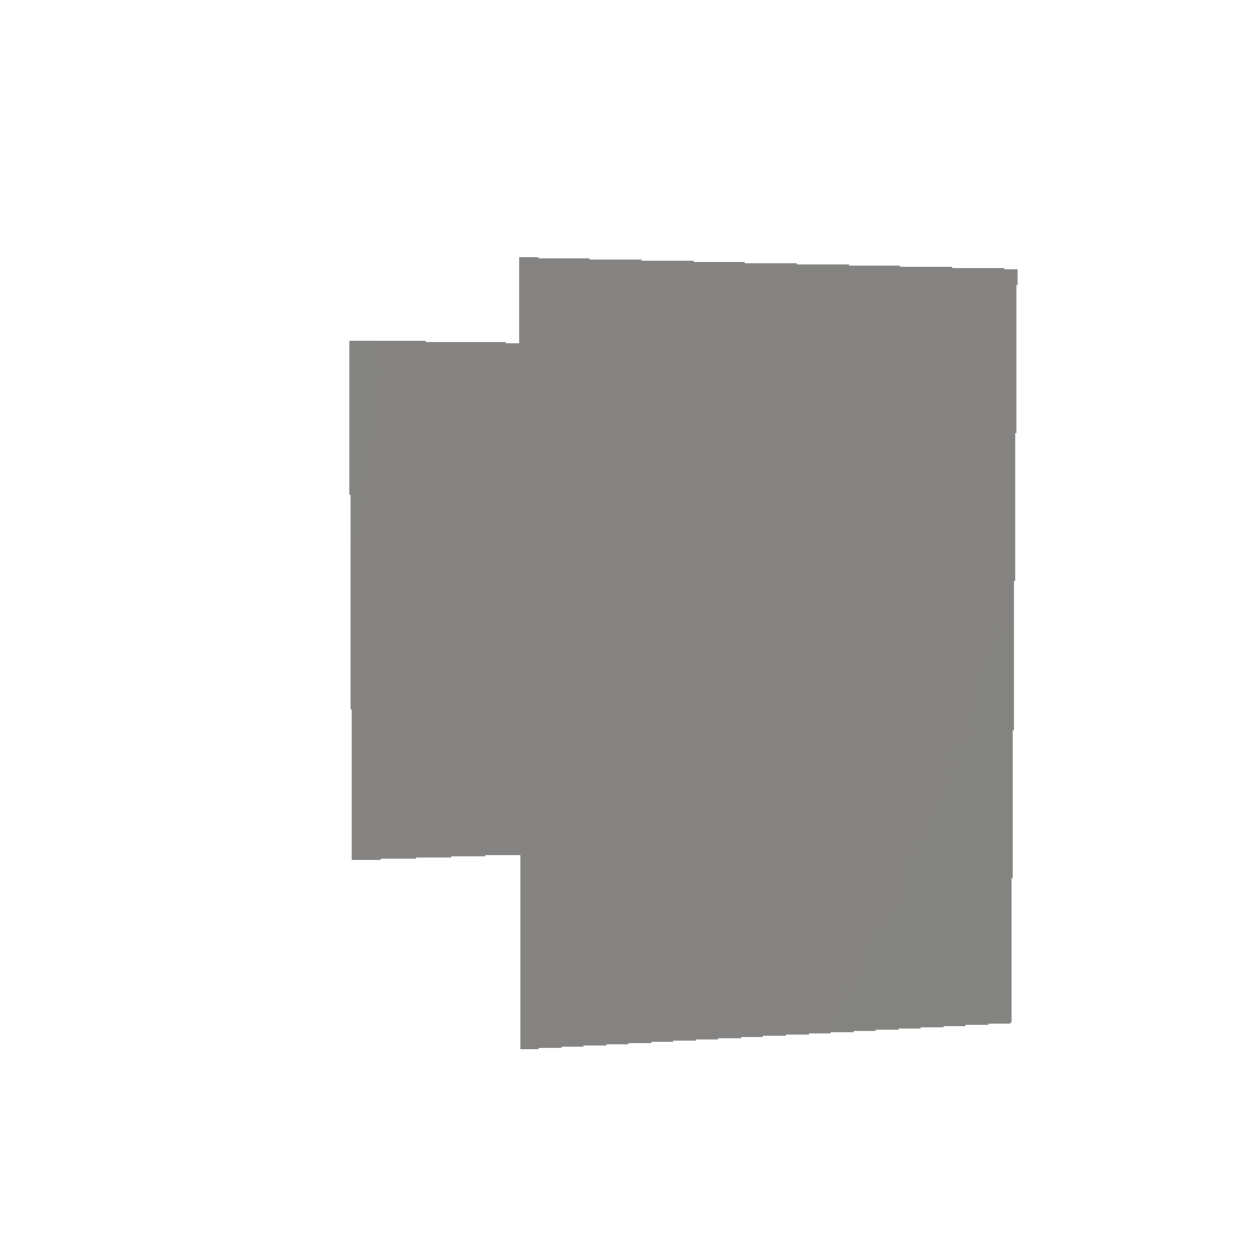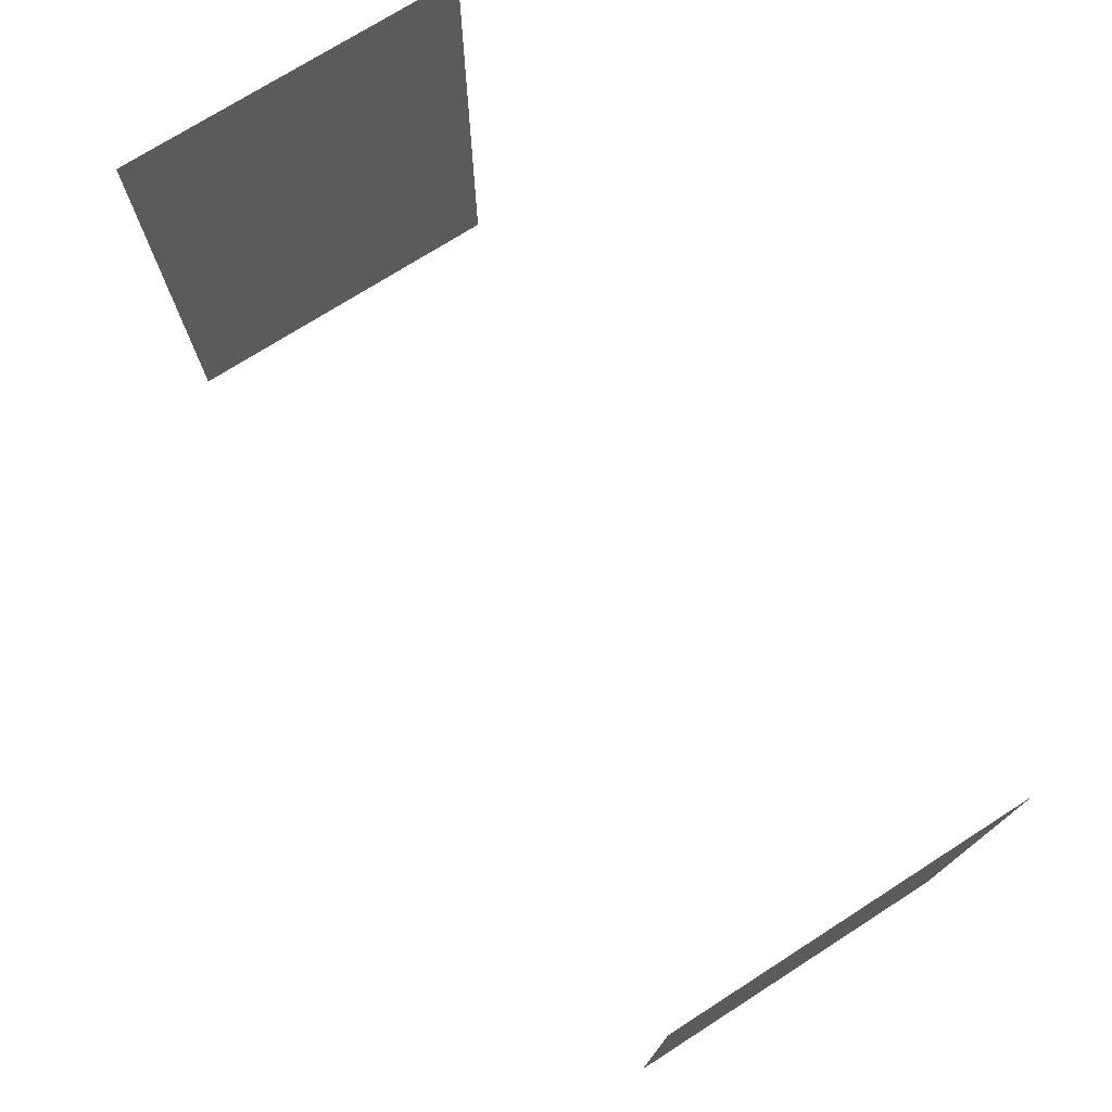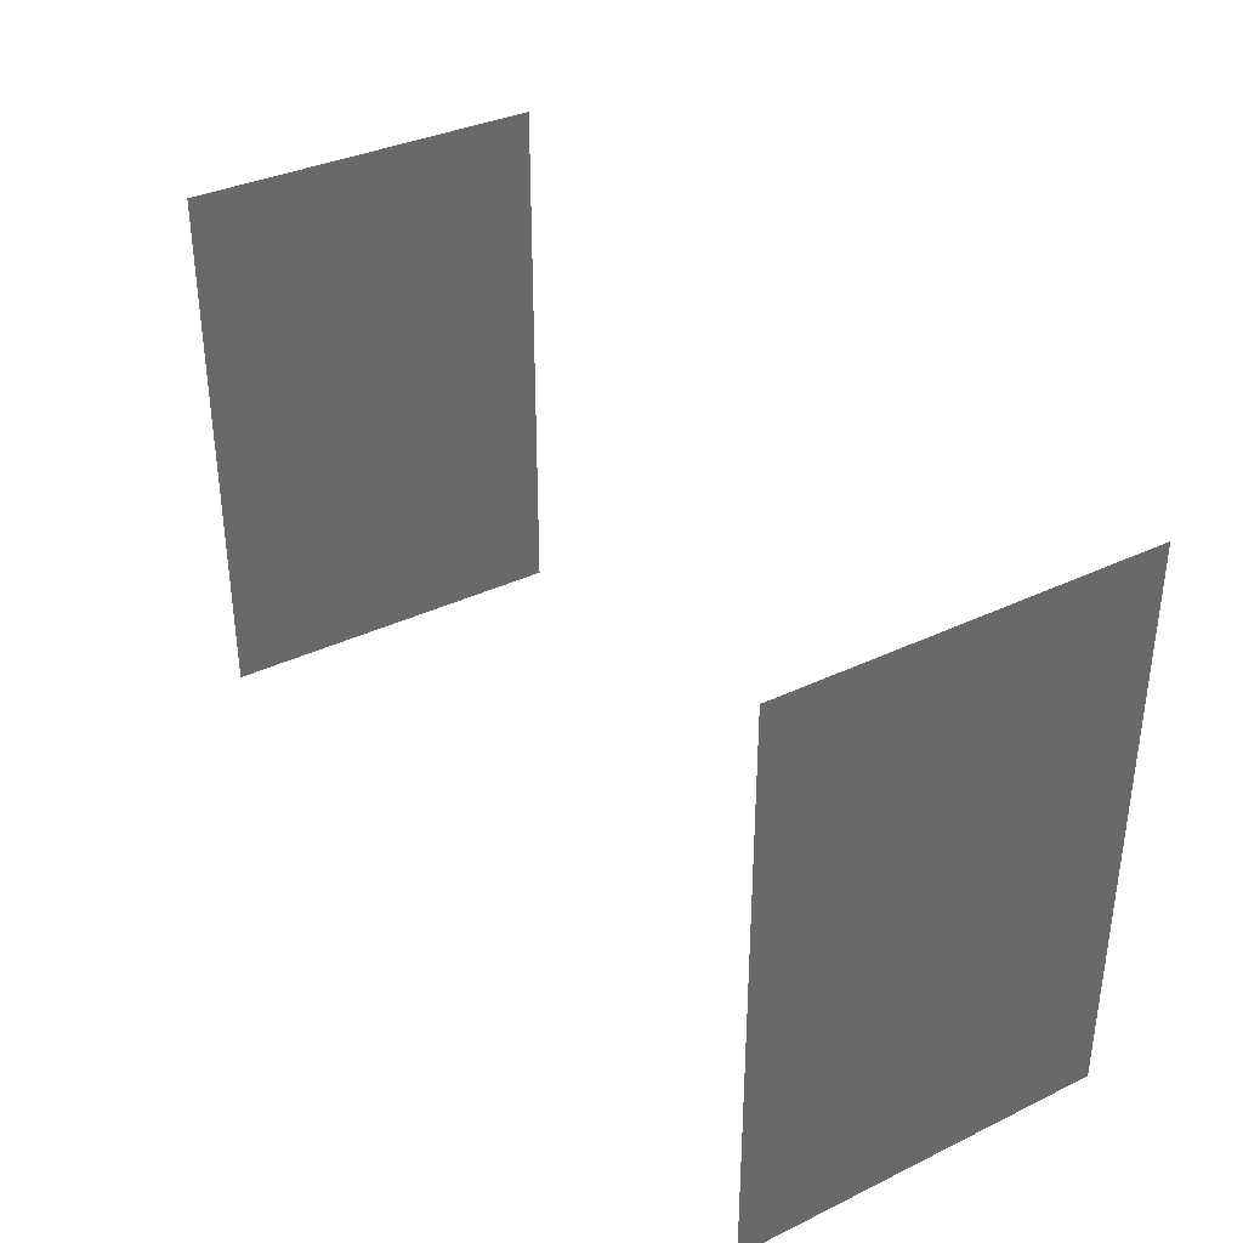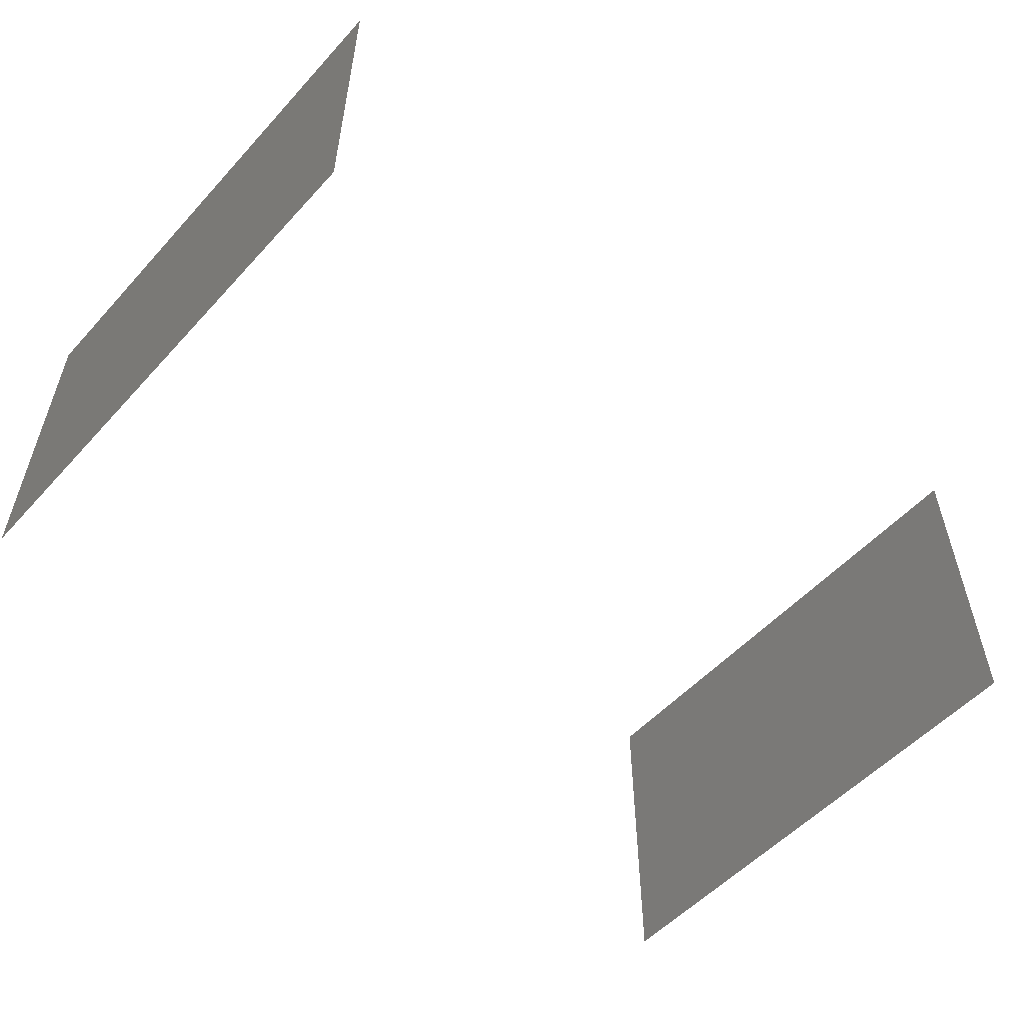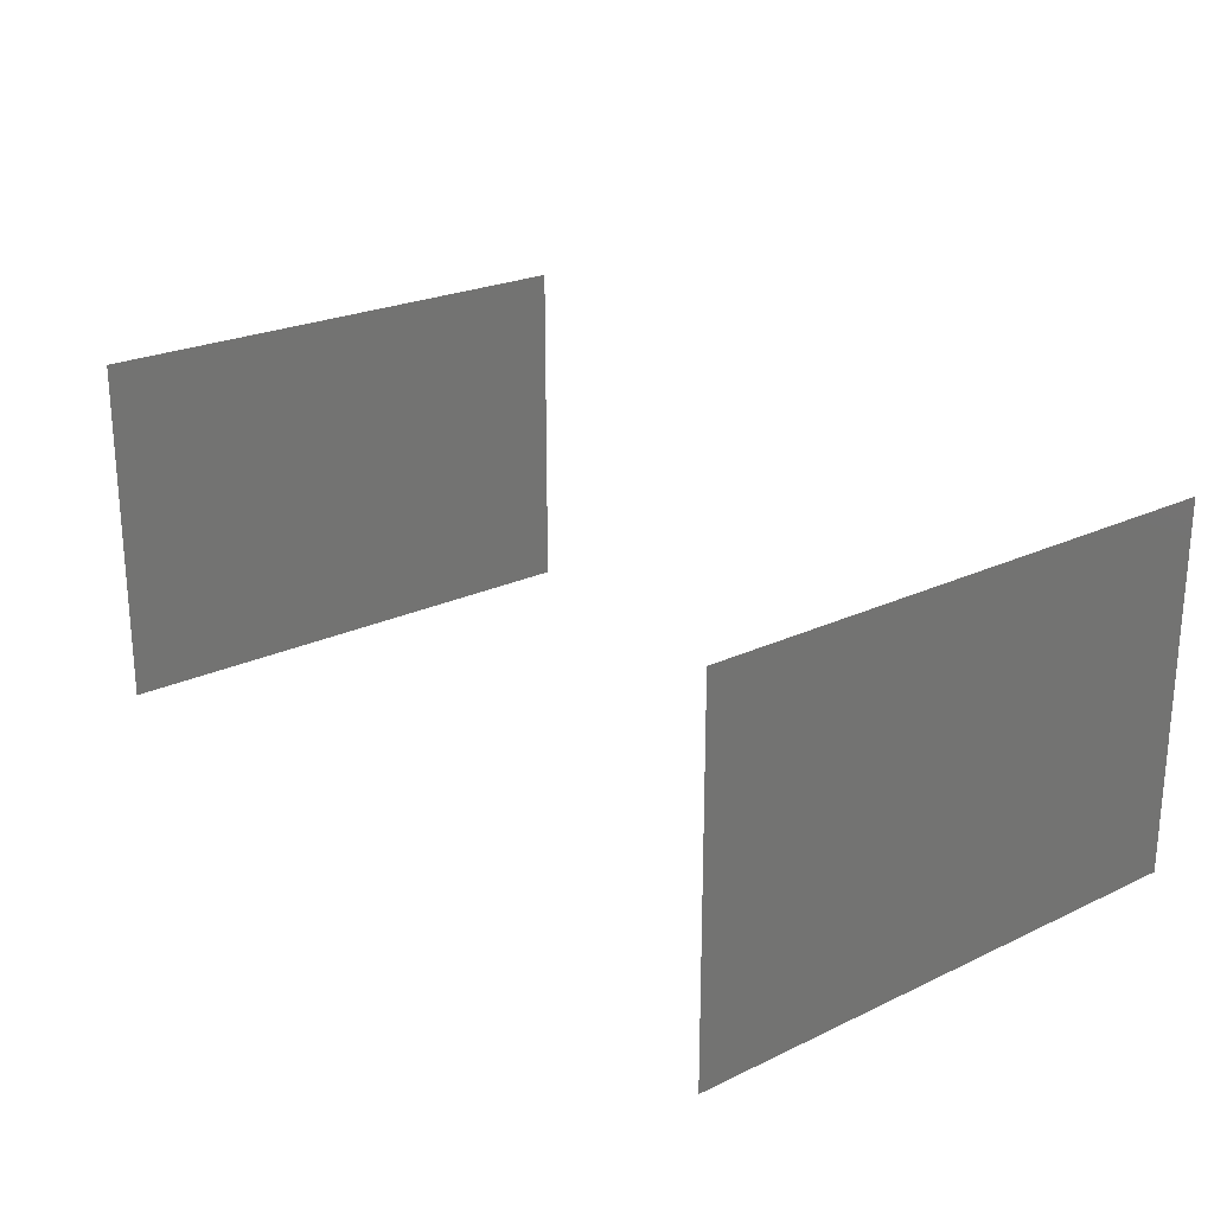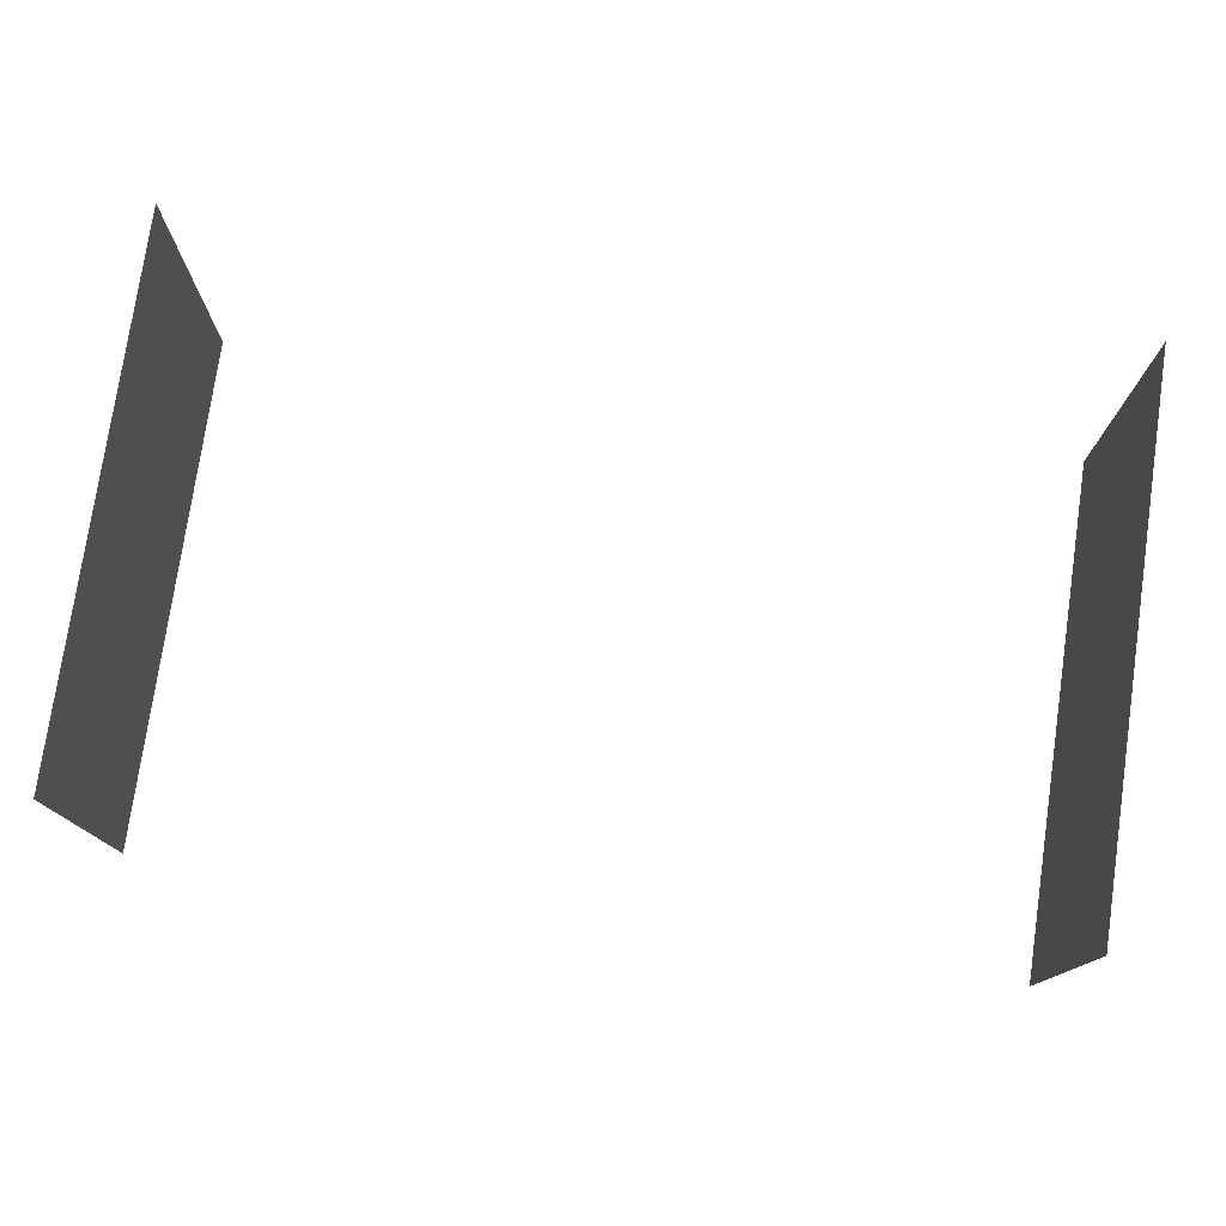
<metadata>
{"format":"stl","ext":"stl","renderer":"f3d","projection":"perspective","resolution":1024,"background":"white","views":[{"elev":2.9,"azim":-103.6,"up":"+Z"},{"elev":74.0,"azim":57.5,"up":"+Z"},{"elev":35.2,"azim":-122.5,"up":"+Z"},{"elev":-54.4,"azim":138.5,"up":"+Y"},{"elev":23.4,"azim":51.4,"up":"+Y"},{"elev":76.8,"azim":8.3,"up":"+Y"}]}
</metadata>
<code>
# stl→obj: 2 verts, 4 faces
v 28.73 17.07 -6.844
v 28.73 17.07 -6.841
f 1 1 2
f 1 2 2
f 1 1 2
f 1 2 2

</code>
